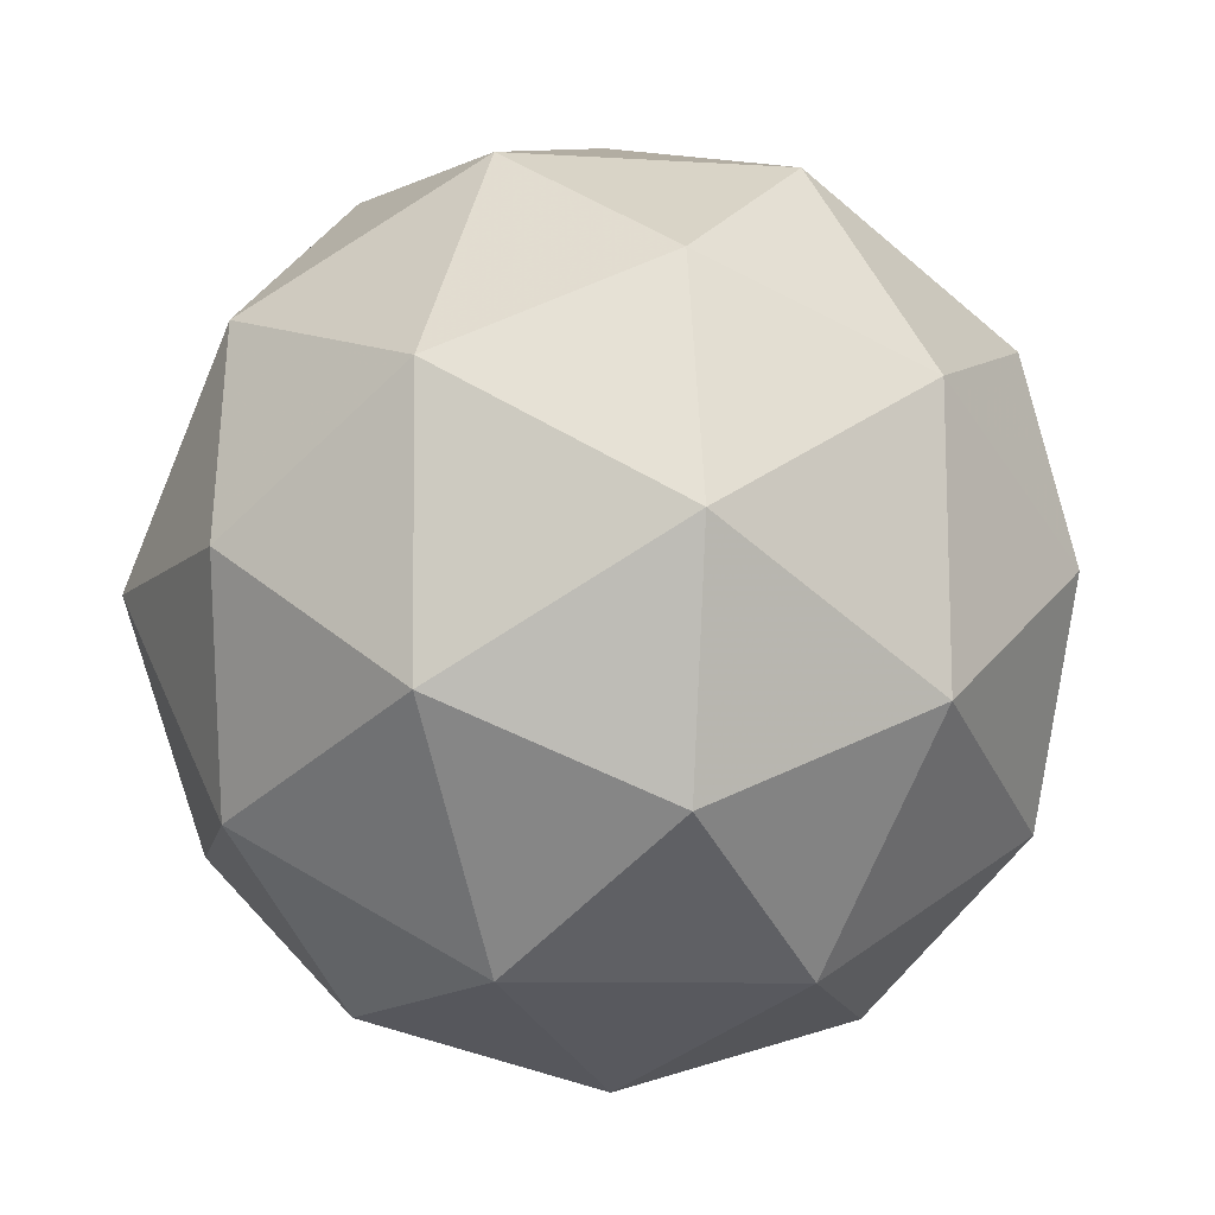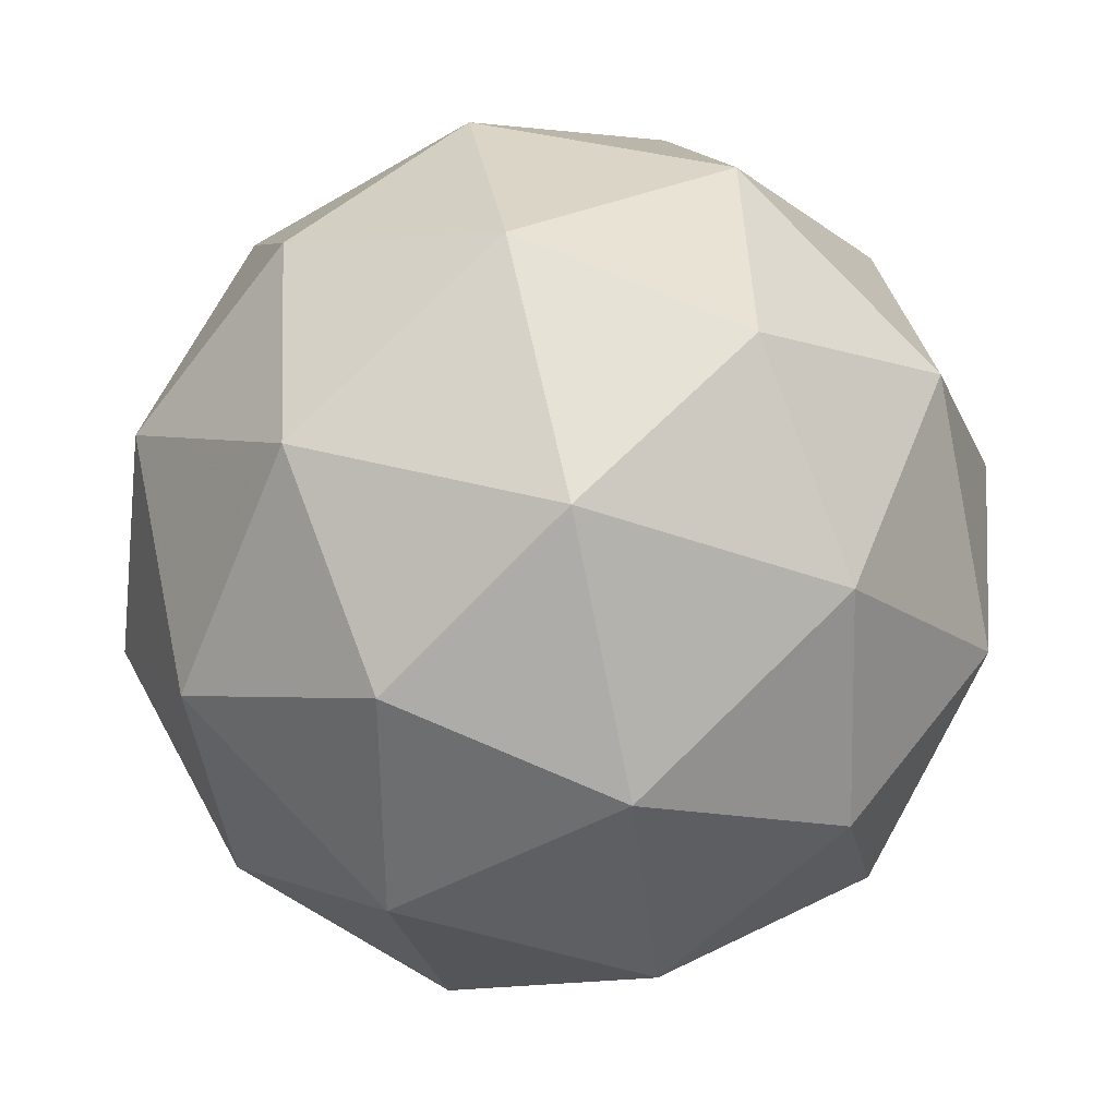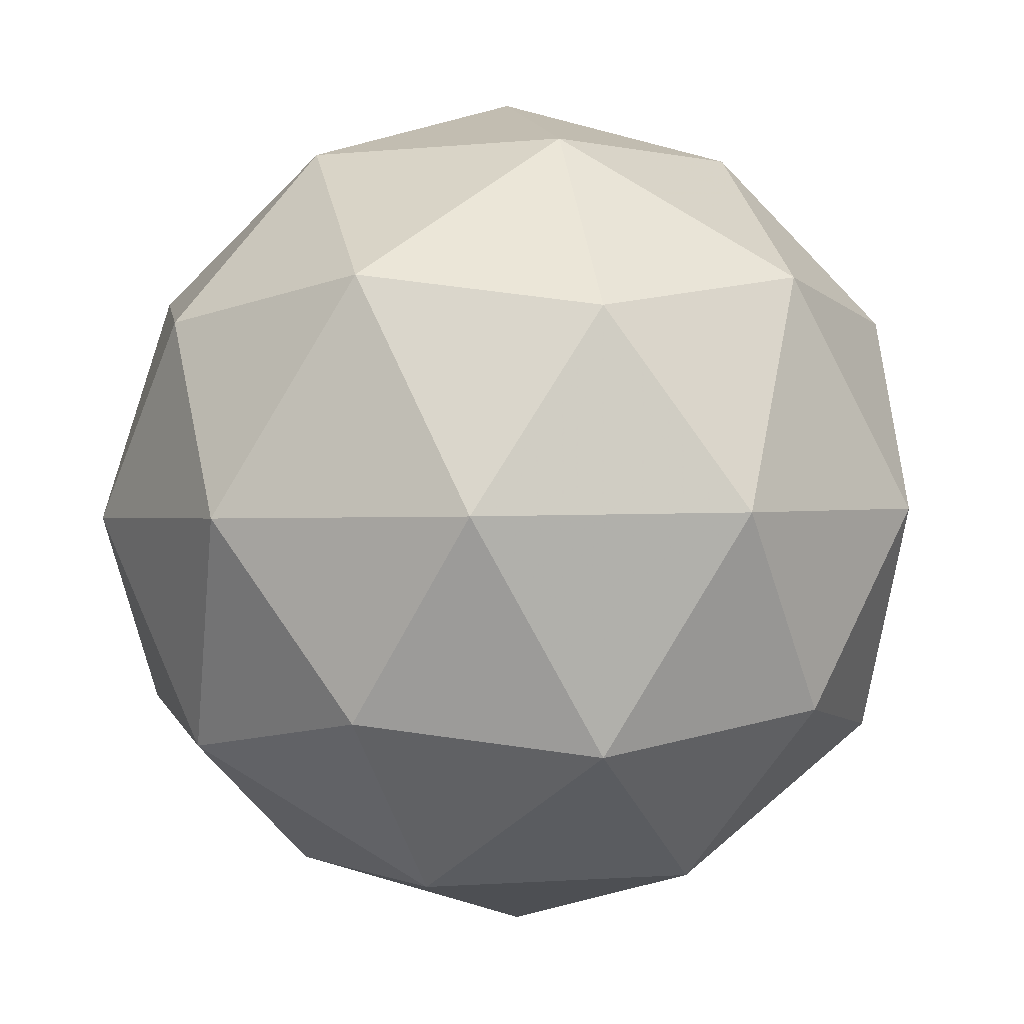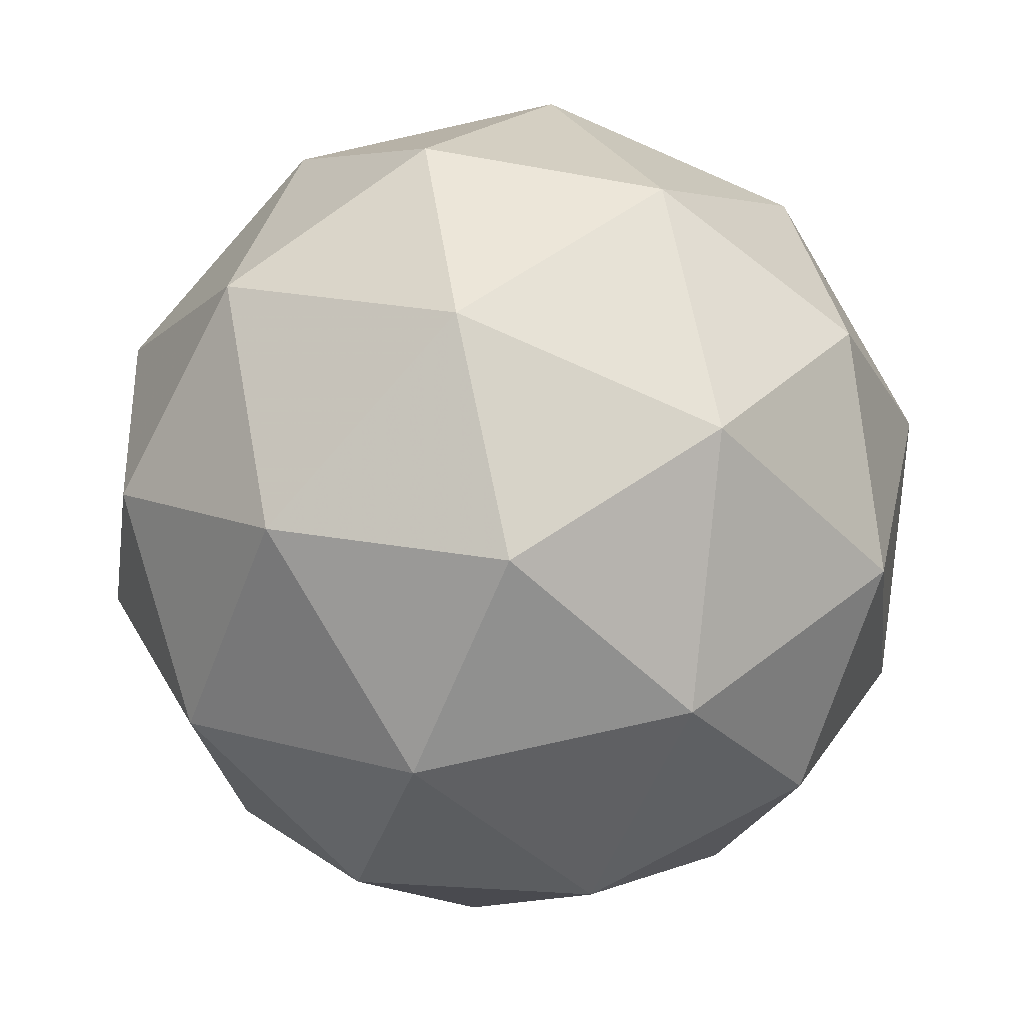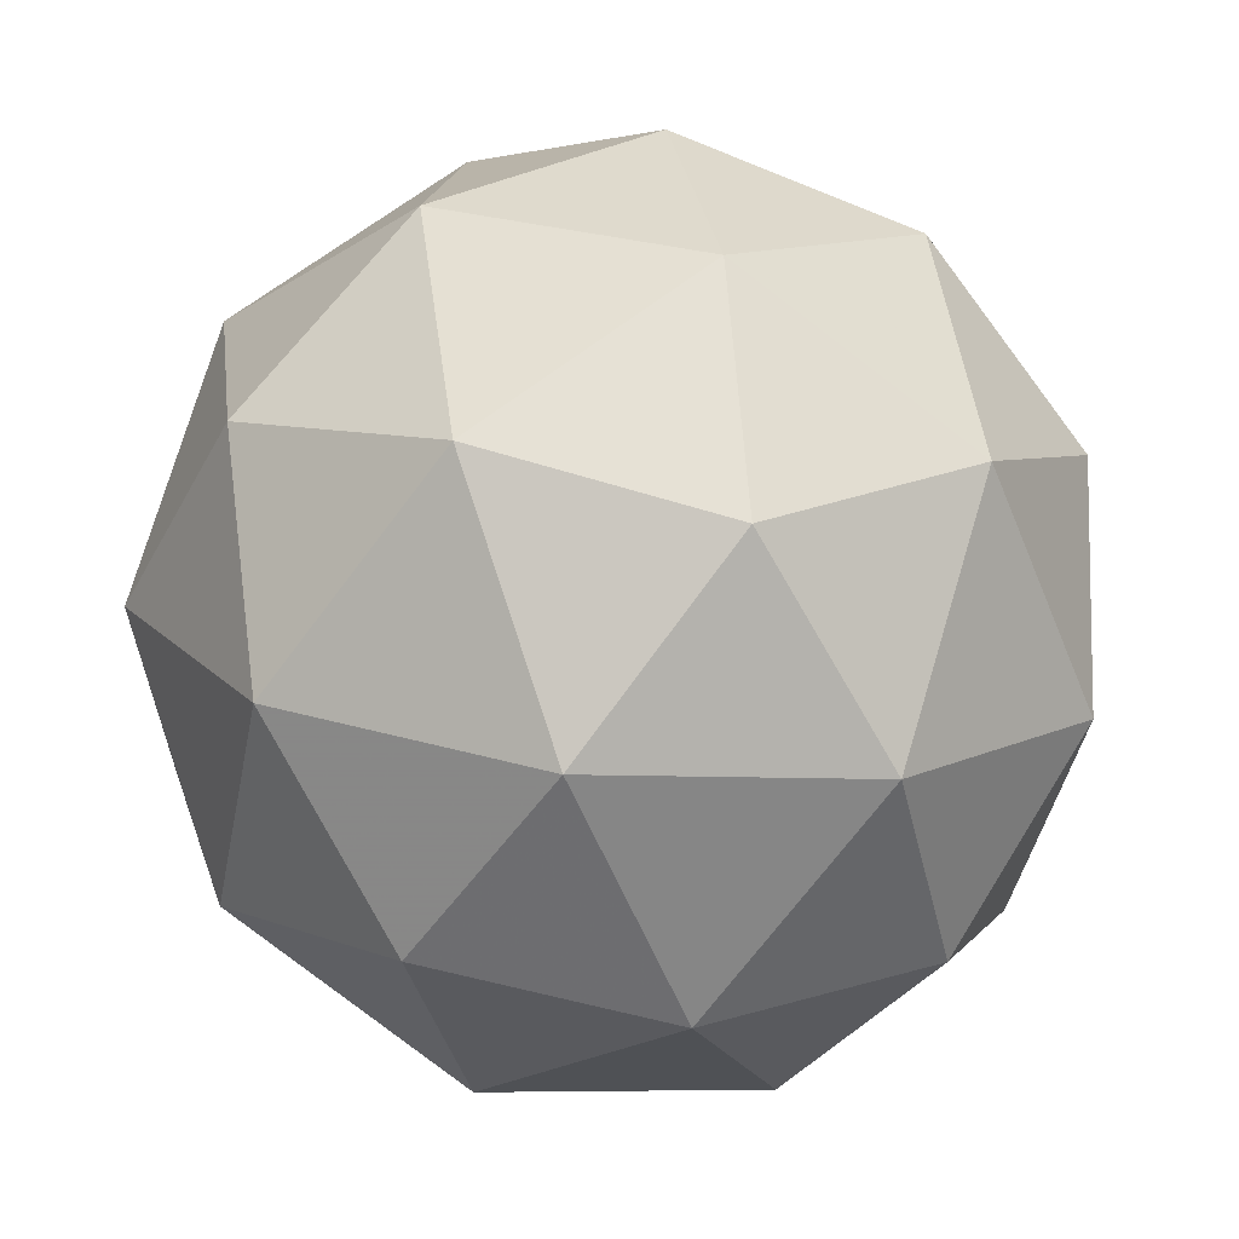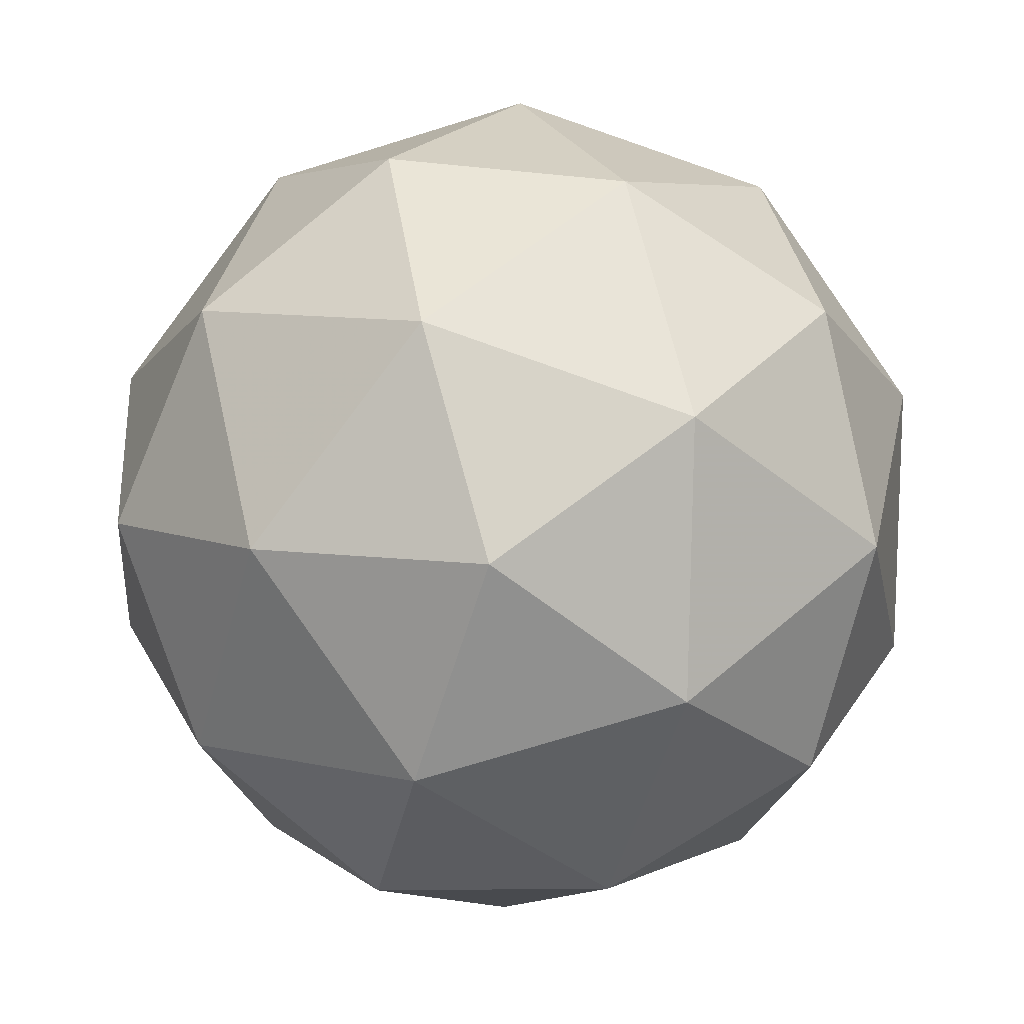
<metadata>
{"format":"obj","ext":"obj","renderer":"f3d","projection":"perspective","resolution":1024,"background":"white","views":[{"elev":-43.8,"azim":104.1,"up":"+Y"},{"elev":71.9,"azim":-169.9,"up":"+Y"},{"elev":68.0,"azim":87.9,"up":"+Z"},{"elev":28.3,"azim":-91.0,"up":"+Z"},{"elev":27.3,"azim":46.1,"up":"+Z"},{"elev":70.5,"azim":-49.2,"up":"+Y"}]}
</metadata>
<code>
v 1.845 0.55 -0.5703
v 1.782 0.5955 -0.5392
v 1.86 0.6269 -0.5395
v 1.913 0.5641 -0.5227
v 1.868 0.4939 -0.512
v 1.787 0.5133 -0.5221
v 1.81 0.6378 -0.4723
v 1.892 0.6184 -0.4621
v 1.897 0.5361 -0.4451
v 1.819 0.5048 -0.4448
v 1.765 0.5676 -0.4616
v 1.833 0.5817 -0.414
v 1.855 0.5925 -0.566
v 1.809 0.574 -0.5657
v 1.817 0.6192 -0.5476
v 1.775 0.5524 -0.5374
v 1.812 0.5257 -0.5557
v 1.886 0.5555 -0.5561
v 1.895 0.6007 -0.538
v 1.86 0.5143 -0.5498
v 1.9 0.5225 -0.5218
v 1.825 0.4927 -0.5214
v 1.762 0.5843 -0.5018
v 1.765 0.536 -0.4918
v 1.834 0.644 -0.5083
v 1.788 0.6256 -0.5081
v 1.913 0.5957 -0.4925
v 1.882 0.6326 -0.5024
v 1.89 0.5061 -0.4762
v 1.916 0.5474 -0.4825
v 1.796 0.4991 -0.4819
v 1.844 0.4877 -0.4759
v 1.779 0.6091 -0.4625
v 1.853 0.639 -0.4629
v 1.904 0.5793 -0.4469
v 1.861 0.5125 -0.4366
v 1.784 0.531 -0.4463
v 1.819 0.6174 -0.4345
v 1.792 0.5762 -0.4282
v 1.866 0.606 -0.4286
v 1.869 0.5577 -0.4185
v 1.824 0.5392 -0.4183
f 1 14 13
f 2 14 16
f 1 13 18
f 1 18 20
f 1 20 17
f 2 16 23
f 3 15 25
f 4 19 27
f 5 21 29
f 6 22 31
f 2 23 26
f 3 25 28
f 4 27 30
f 5 29 32
f 6 31 24
f 7 33 38
f 8 34 40
f 9 35 41
f 10 36 42
f 11 37 39
f 39 42 12
f 39 37 42
f 37 10 42
f 42 41 12
f 42 36 41
f 36 9 41
f 41 40 12
f 41 35 40
f 35 8 40
f 40 38 12
f 40 34 38
f 34 7 38
f 38 39 12
f 38 33 39
f 33 11 39
f 24 37 11
f 24 31 37
f 31 10 37
f 32 36 10
f 32 29 36
f 29 9 36
f 30 35 9
f 30 27 35
f 27 8 35
f 28 34 8
f 28 25 34
f 25 7 34
f 26 33 7
f 26 23 33
f 23 11 33
f 31 32 10
f 31 22 32
f 22 5 32
f 29 30 9
f 29 21 30
f 21 4 30
f 27 28 8
f 27 19 28
f 19 3 28
f 25 26 7
f 25 15 26
f 15 2 26
f 23 24 11
f 23 16 24
f 16 6 24
f 17 22 6
f 17 20 22
f 20 5 22
f 20 21 5
f 20 18 21
f 18 4 21
f 18 19 4
f 18 13 19
f 13 3 19
f 16 17 6
f 16 14 17
f 14 1 17
f 13 15 3
f 13 14 15
f 14 2 15

</code>
